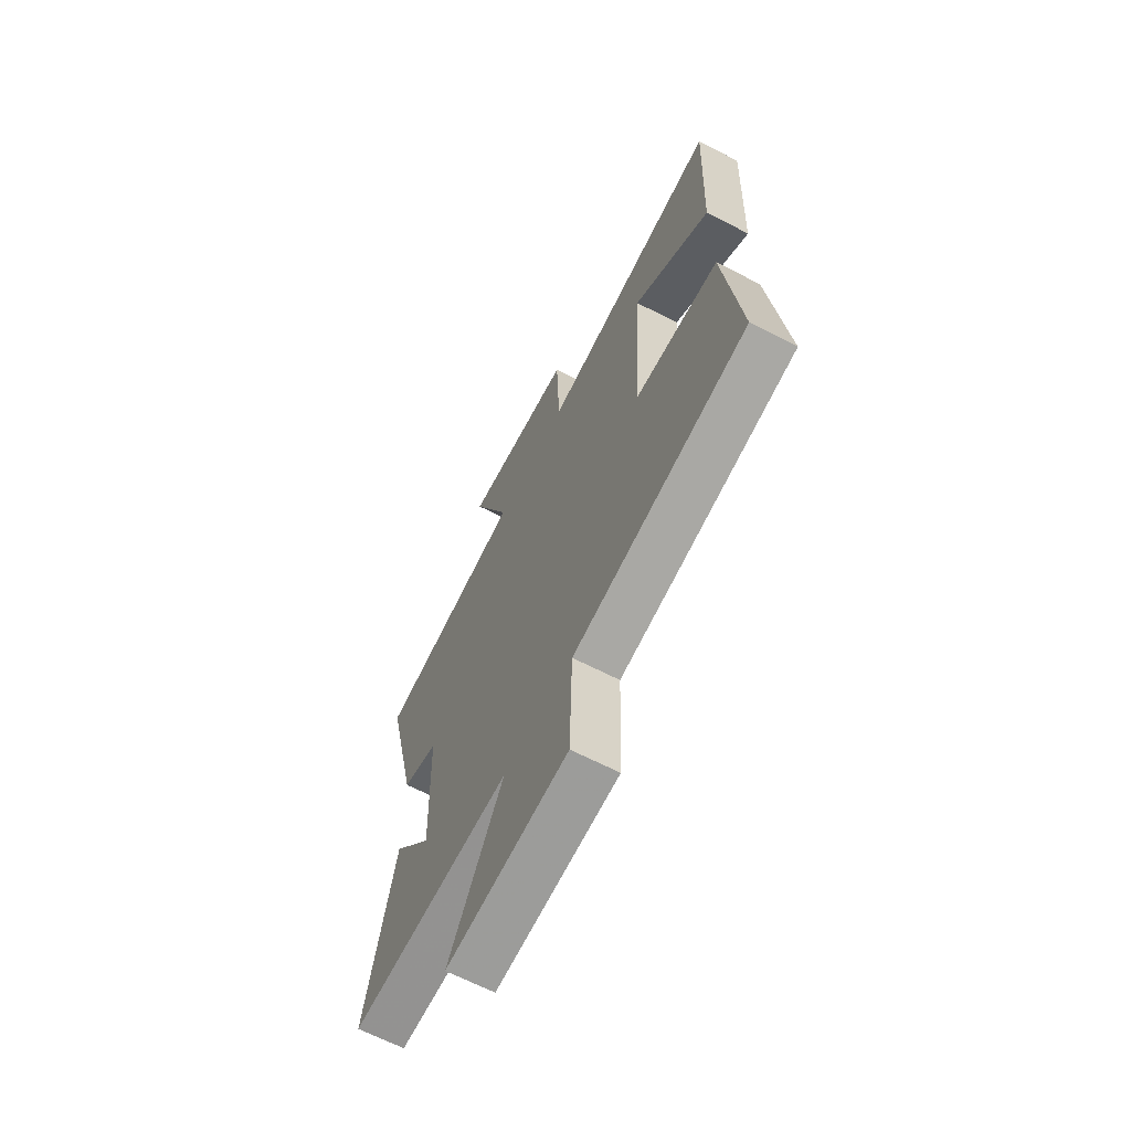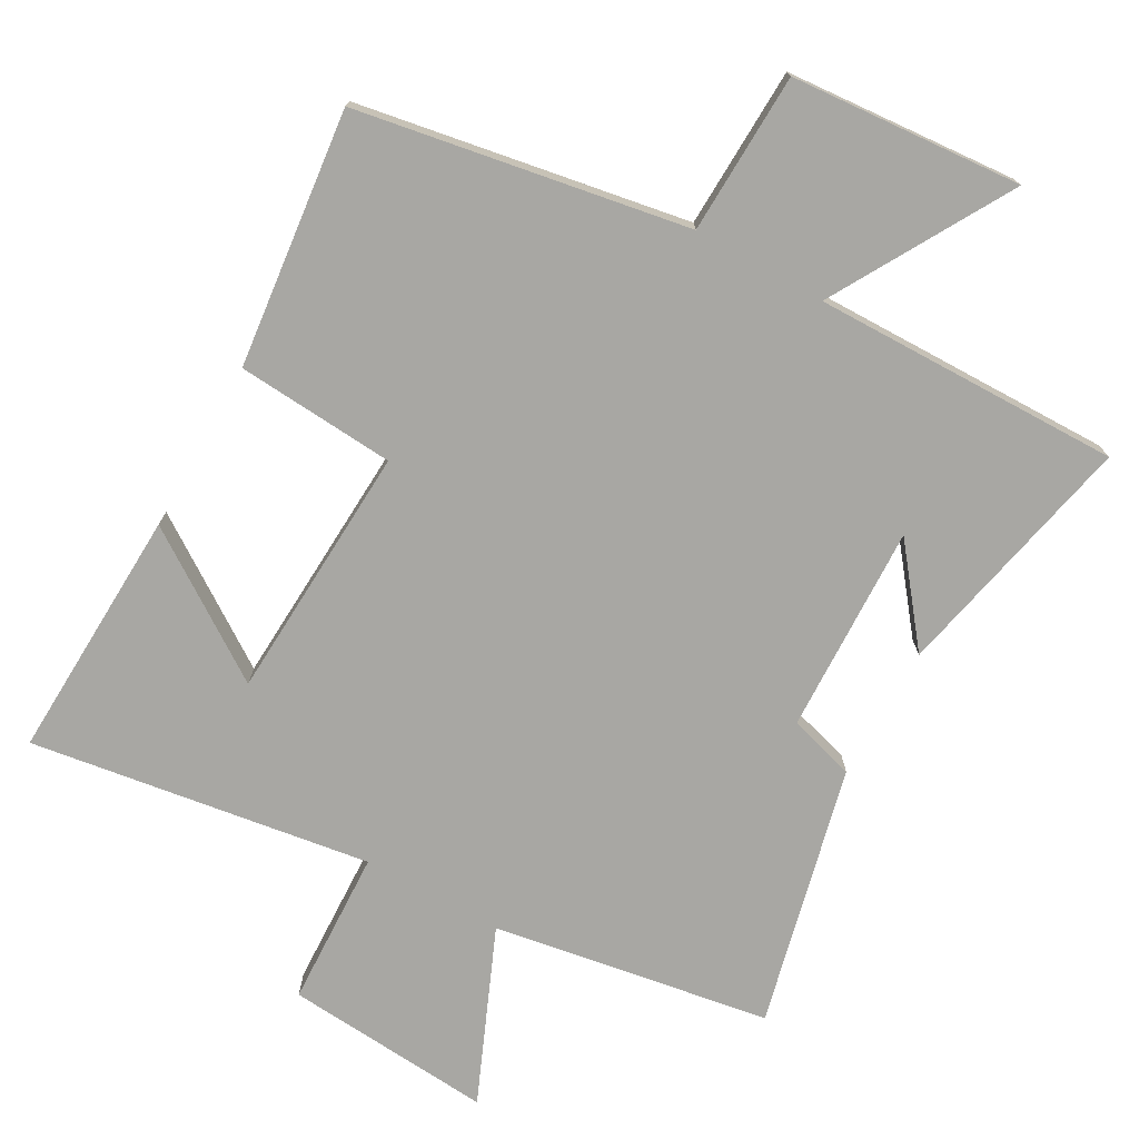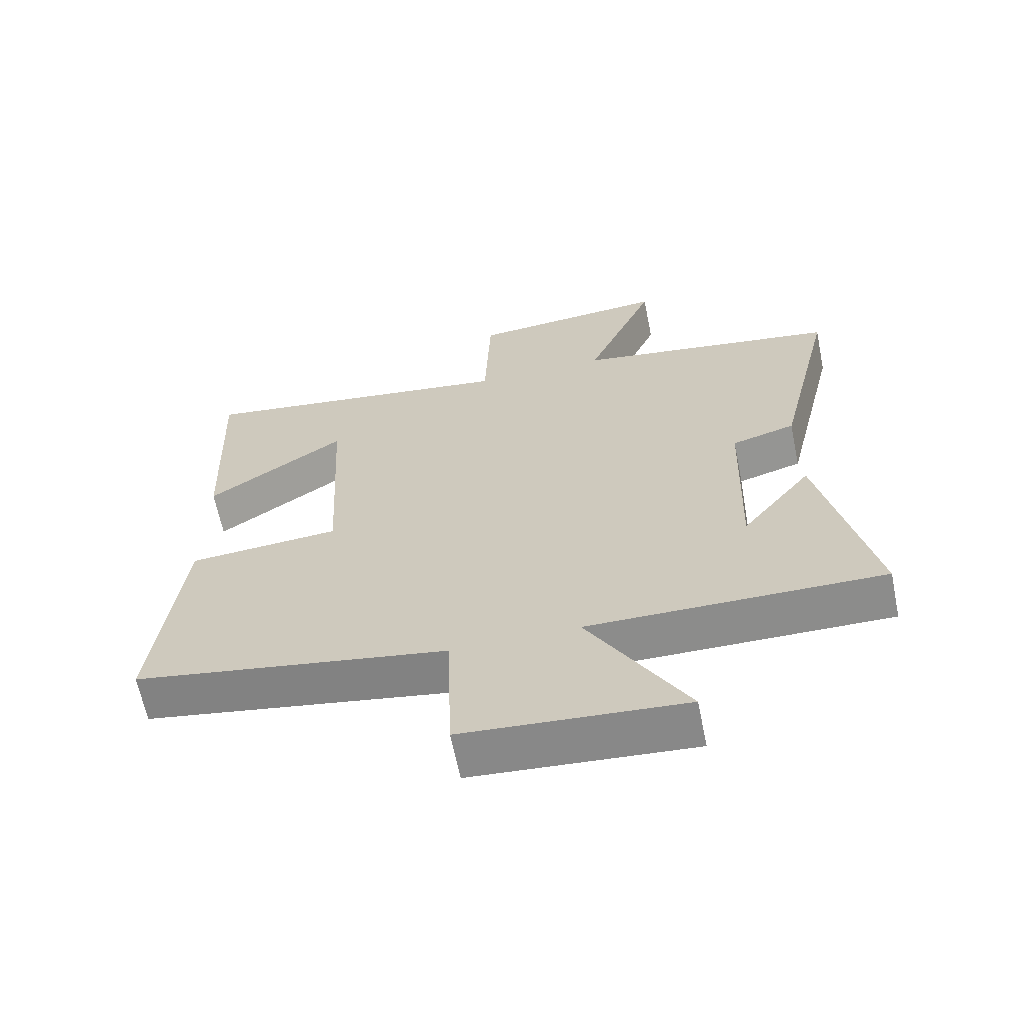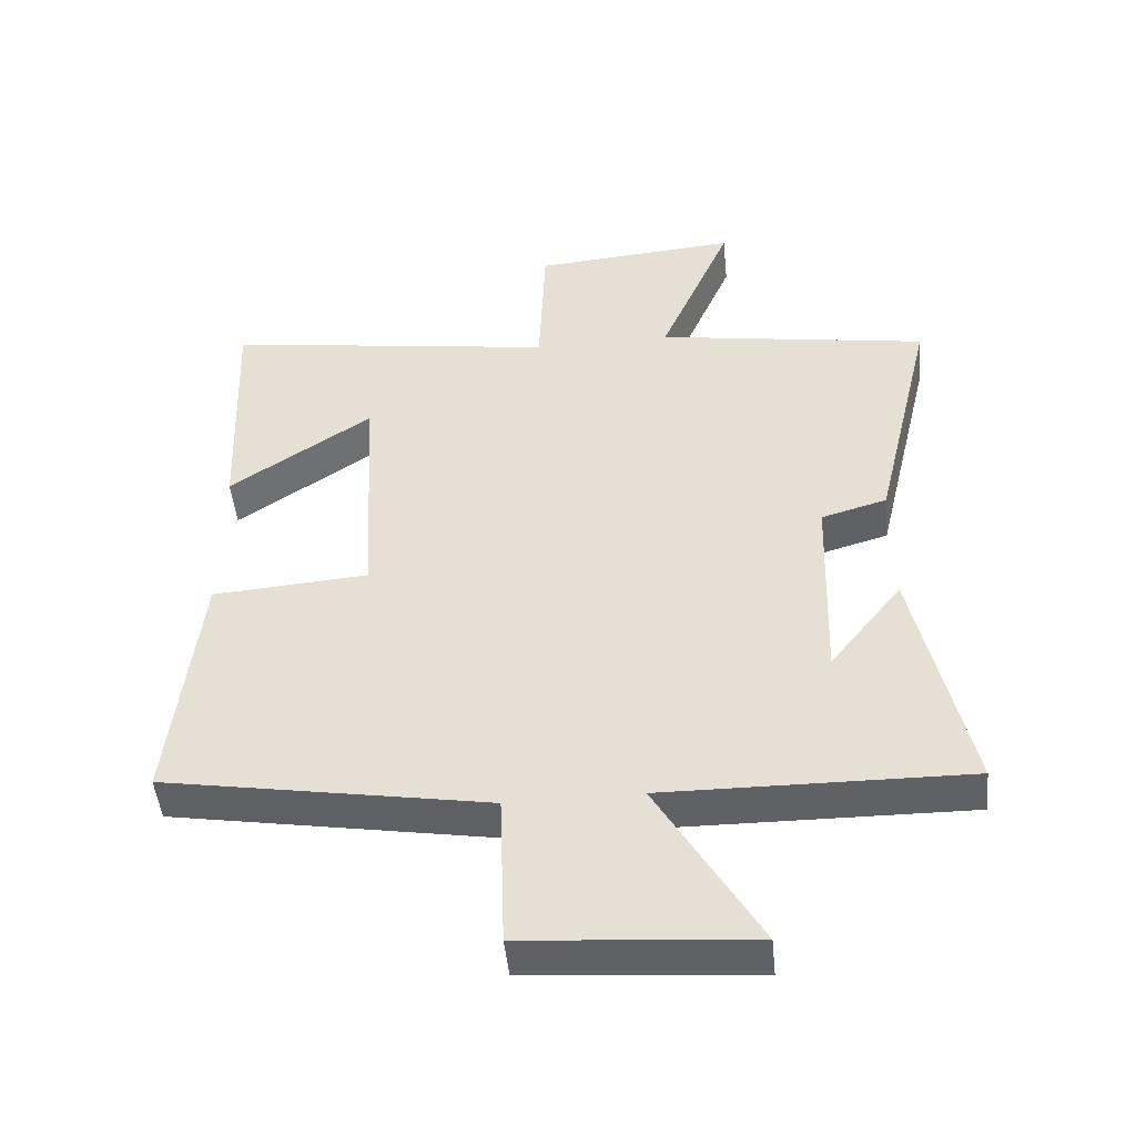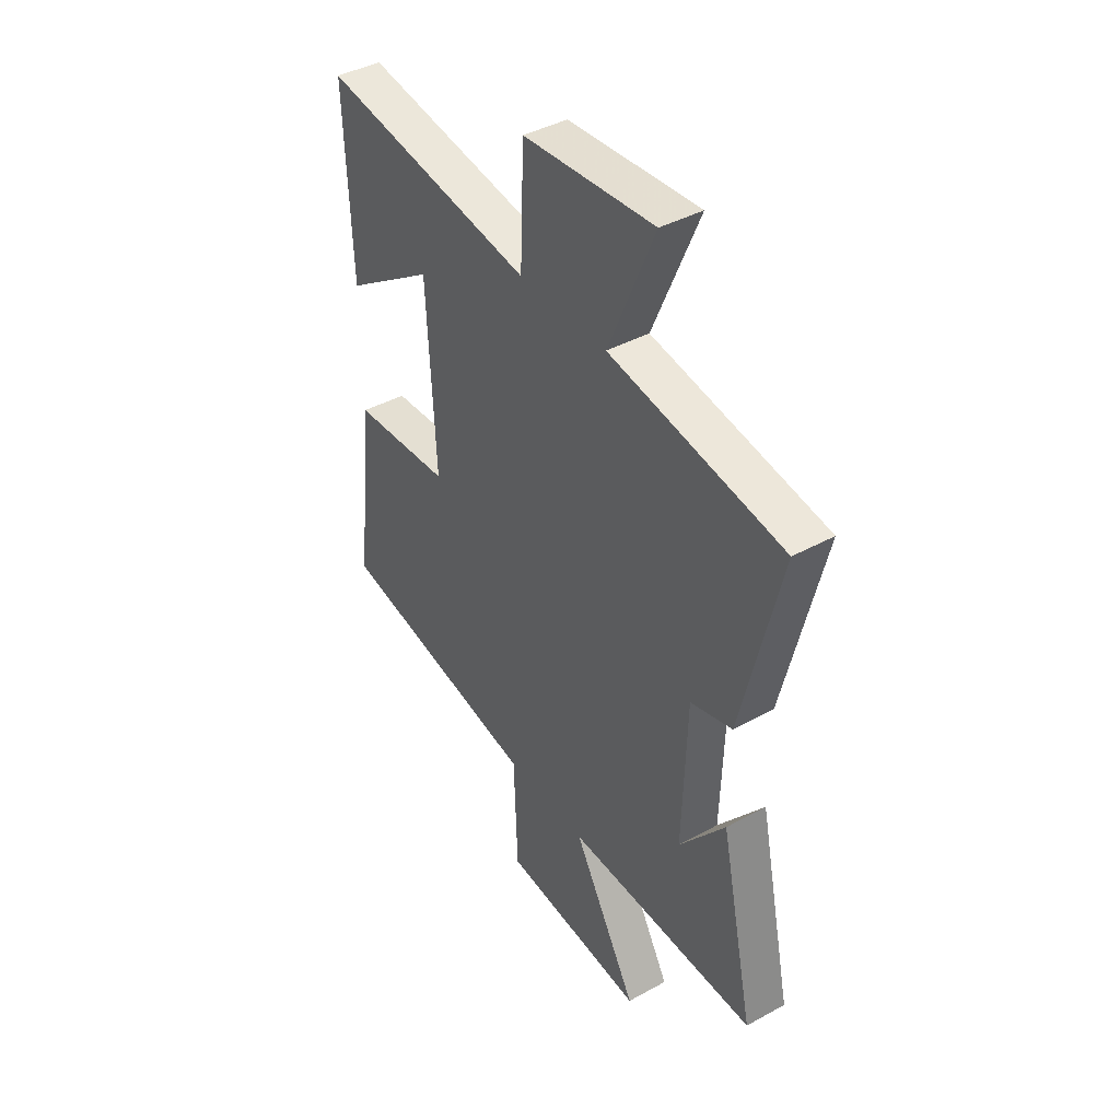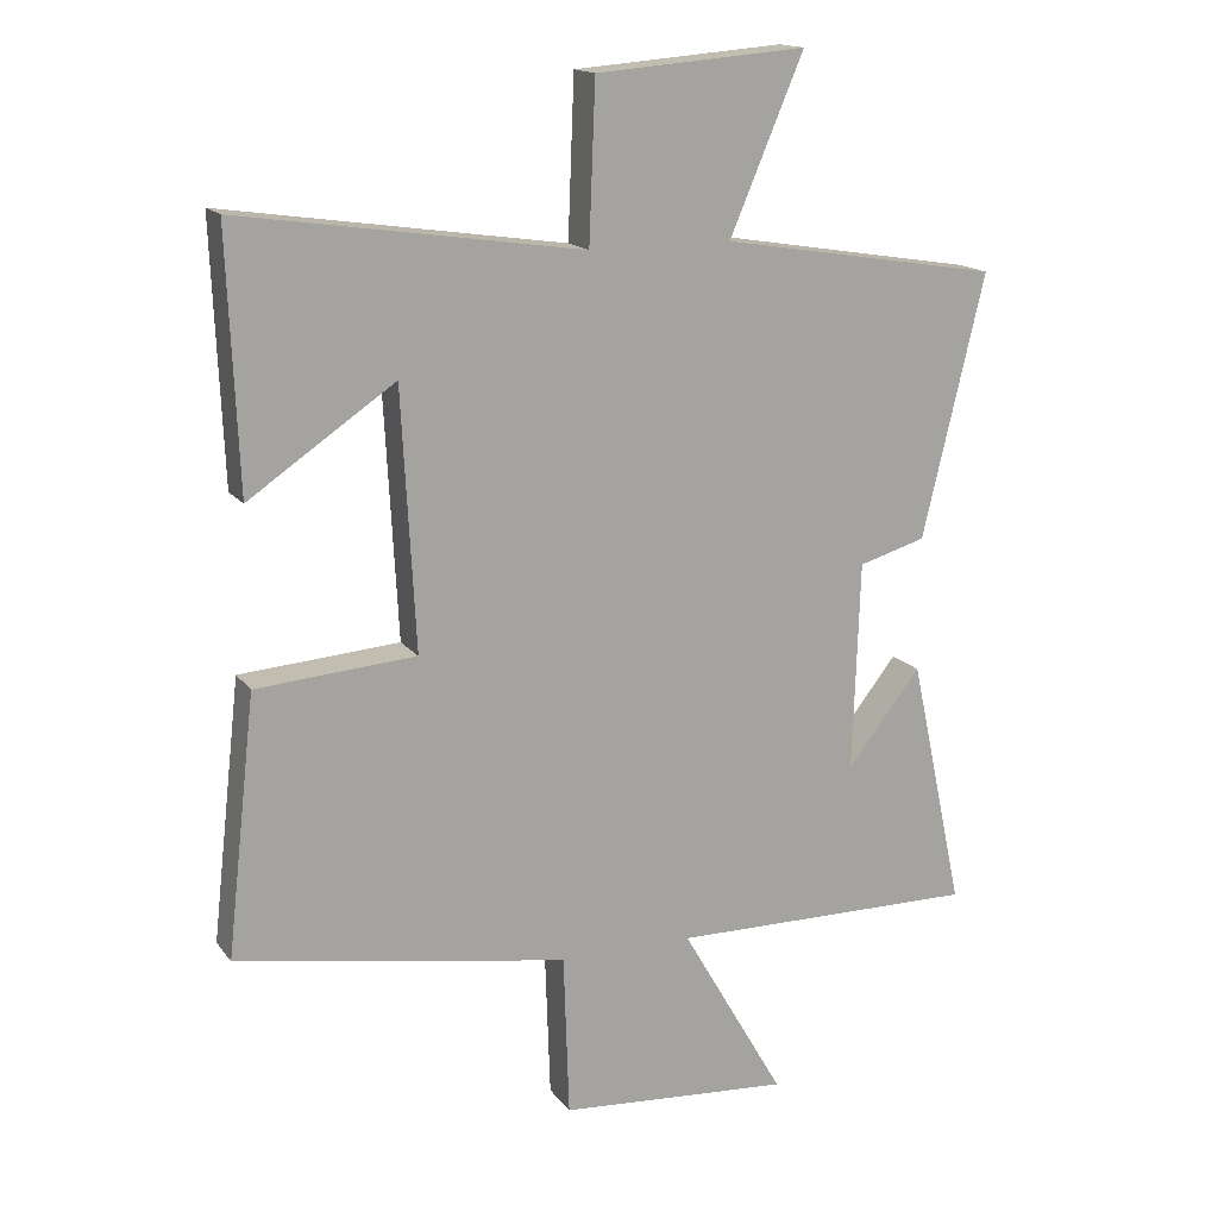
<metadata>
{"format":"obj","ext":"obj","renderer":"f3d","projection":"perspective","resolution":1024,"background":"white","views":[{"elev":-65.8,"azim":62.6,"up":"+Z"},{"elev":-74.5,"azim":150.8,"up":"+Y"},{"elev":-64.3,"azim":-168.5,"up":"+Z"},{"elev":-48.1,"azim":-174.3,"up":"+Z"},{"elev":41.4,"azim":-123.7,"up":"+Z"},{"elev":15.9,"azim":156.0,"up":"+Z"}]}
</metadata>
<code>
v 0.515 0.07 0.573
v 0.5 0.07 0.205
v 0.289 0.07 0.348
v 0.269 0.07 -0.026
v 0.5 0.07 -0.043
v 0.542 0.07 -0.417
v 0.062 0.07 -0.5
v 0.054 0.07 -0.734
v -0.282 0.07 -0.76
v -0.132 0.07 -0.5
v -0.579 0.07 -0.506
v -0.5 0.07 -0.141
v -0.393 0.07 -0.277
v -0.403 0.07 0.027
v -0.5 0.07 0.055
v -0.59 0.07 0.434
v -0.186 0.07 0.5
v -0.293 0.07 0.752
v 0.011 0.07 0.728
v 0.02 0.07 0.5
v 0.515 0 0.573
v 0.5 0 0.205
v 0.289 0 0.348
v 0.269 0 -0.026
v 0.5 0 -0.043
v 0.542 0 -0.417
v 0.062 0 -0.5
v 0.054 0 -0.734
v -0.282 0 -0.76
v -0.132 0 -0.5
v -0.579 0 -0.506
v -0.5 0 -0.141
v -0.393 0 -0.277
v -0.403 0 0.027
v -0.5 0 0.055
v -0.59 0 0.434
v -0.186 0 0.5
v -0.293 0 0.752
v 0.011 0 0.728
v 0.02 0 0.5
f 17 18 19 20
f 16 17 20
f 15 16 20
f 14 15 20
f 13 14 20 1
f 11 12 13
f 10 11 13
f 7 8 9 10
f 7 10 13
f 6 7 13
f 5 6 13
f 4 5 13
f 3 4 13
f 1 2 3
f 1 3 13
f 40 39 38 37
f 40 37 36
f 40 36 35
f 40 35 34
f 21 40 34 33
f 33 32 31
f 33 31 30
f 30 29 28 27
f 33 30 27
f 33 27 26
f 33 26 25
f 33 25 24
f 33 24 23
f 23 22 21
f 33 23 21
f 1 21 22 2
f 2 22 23 3
f 3 23 24 4
f 4 24 25 5
f 5 25 26 6
f 6 26 27 7
f 7 27 28 8
f 8 28 29 9
f 9 29 30 10
f 10 30 31 11
f 11 31 32 12
f 12 32 33 13
f 13 33 34 14
f 14 34 35 15
f 15 35 36 16
f 16 36 37 17
f 17 37 38 18
f 18 38 39 19
f 19 39 40 20
f 20 40 21 1

</code>
